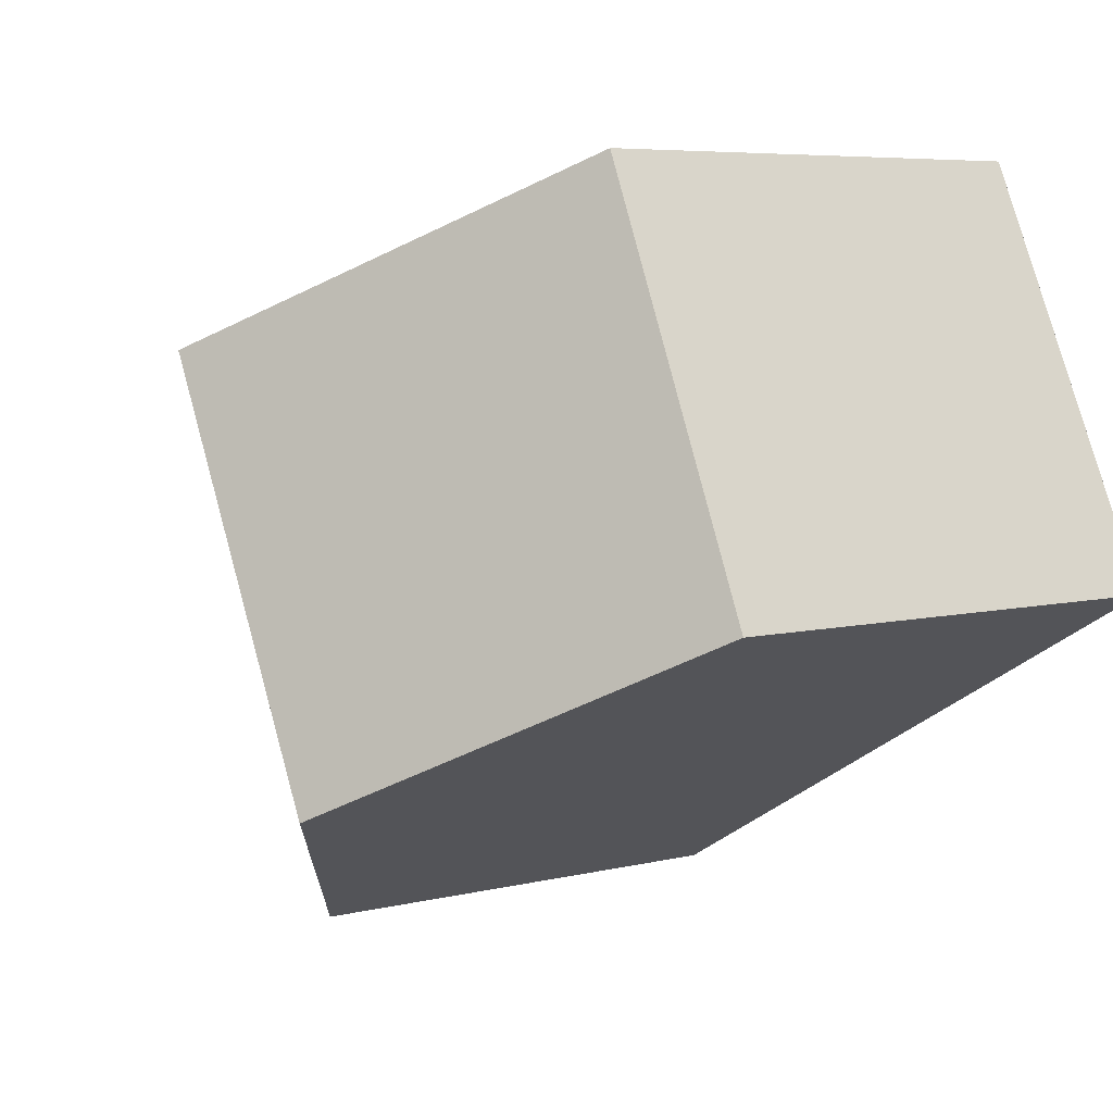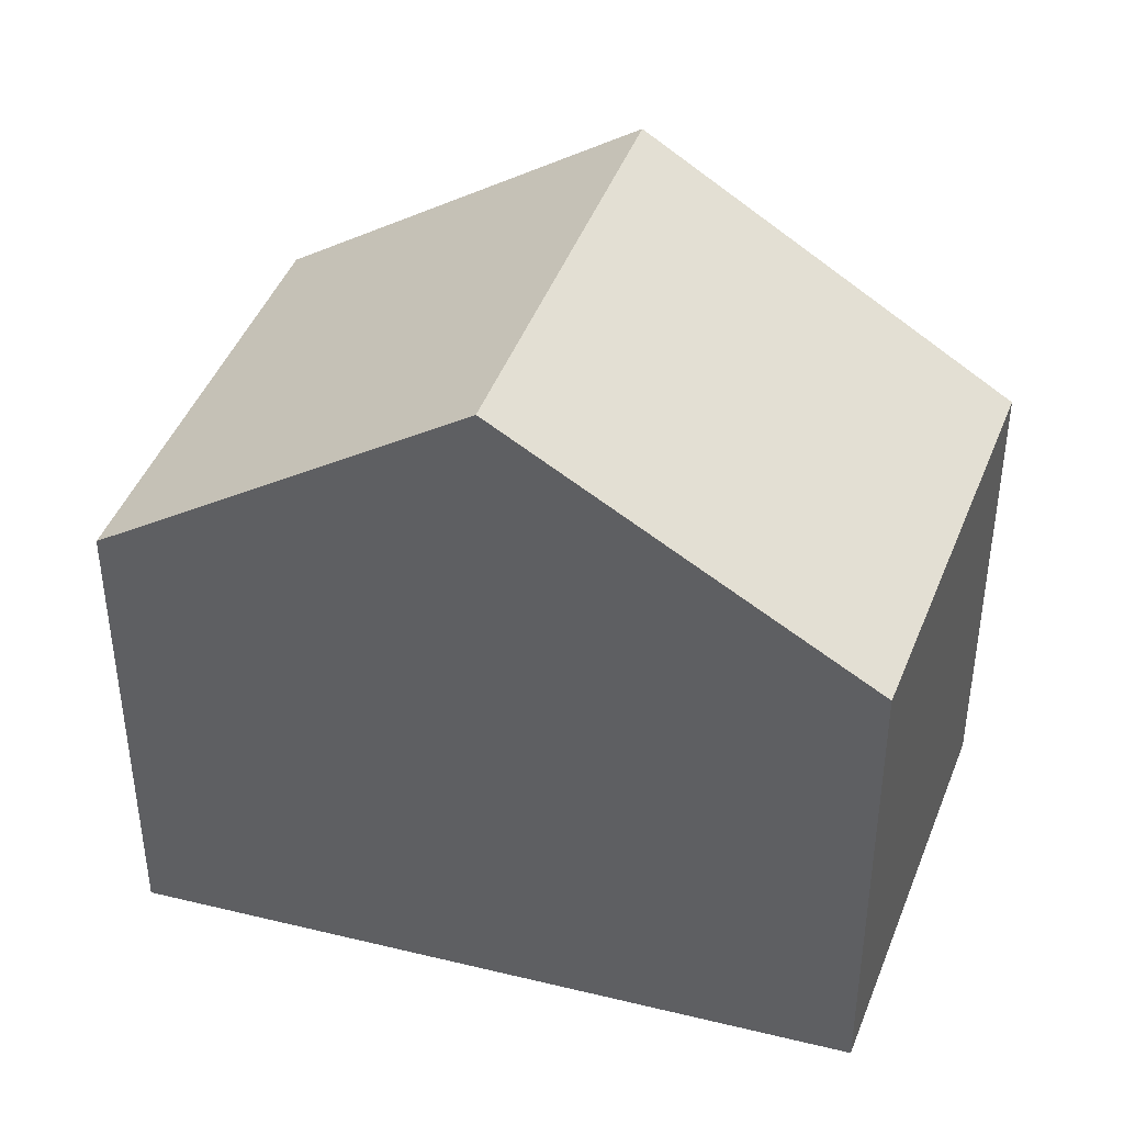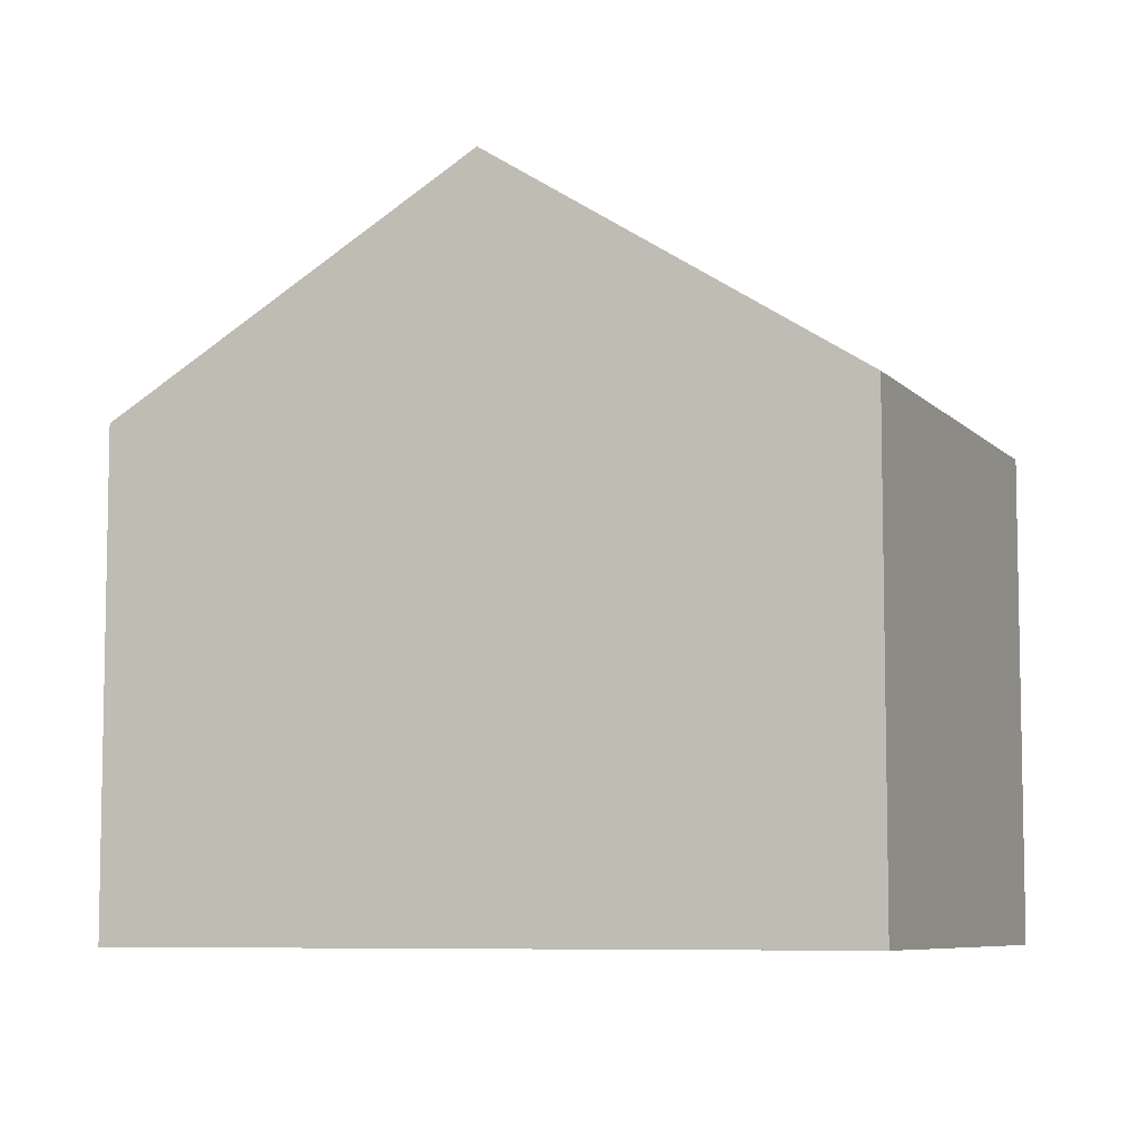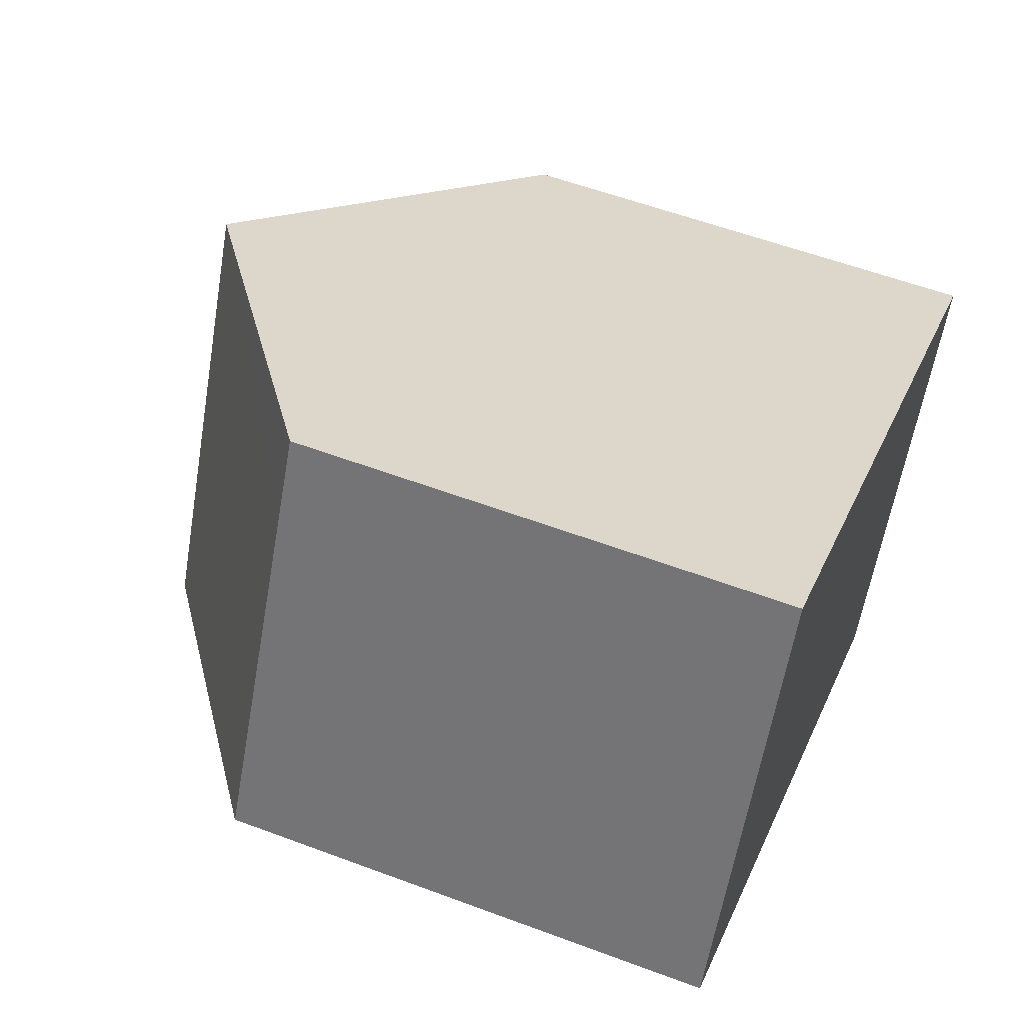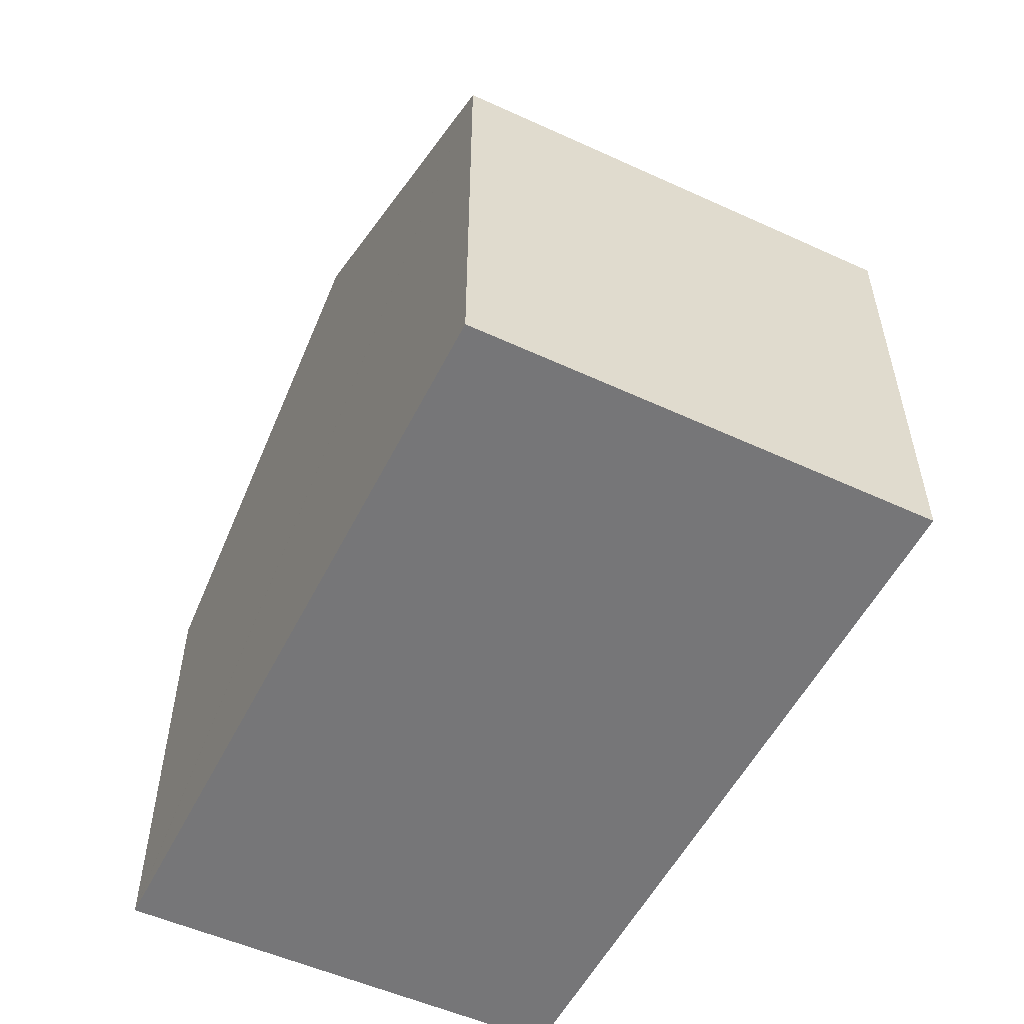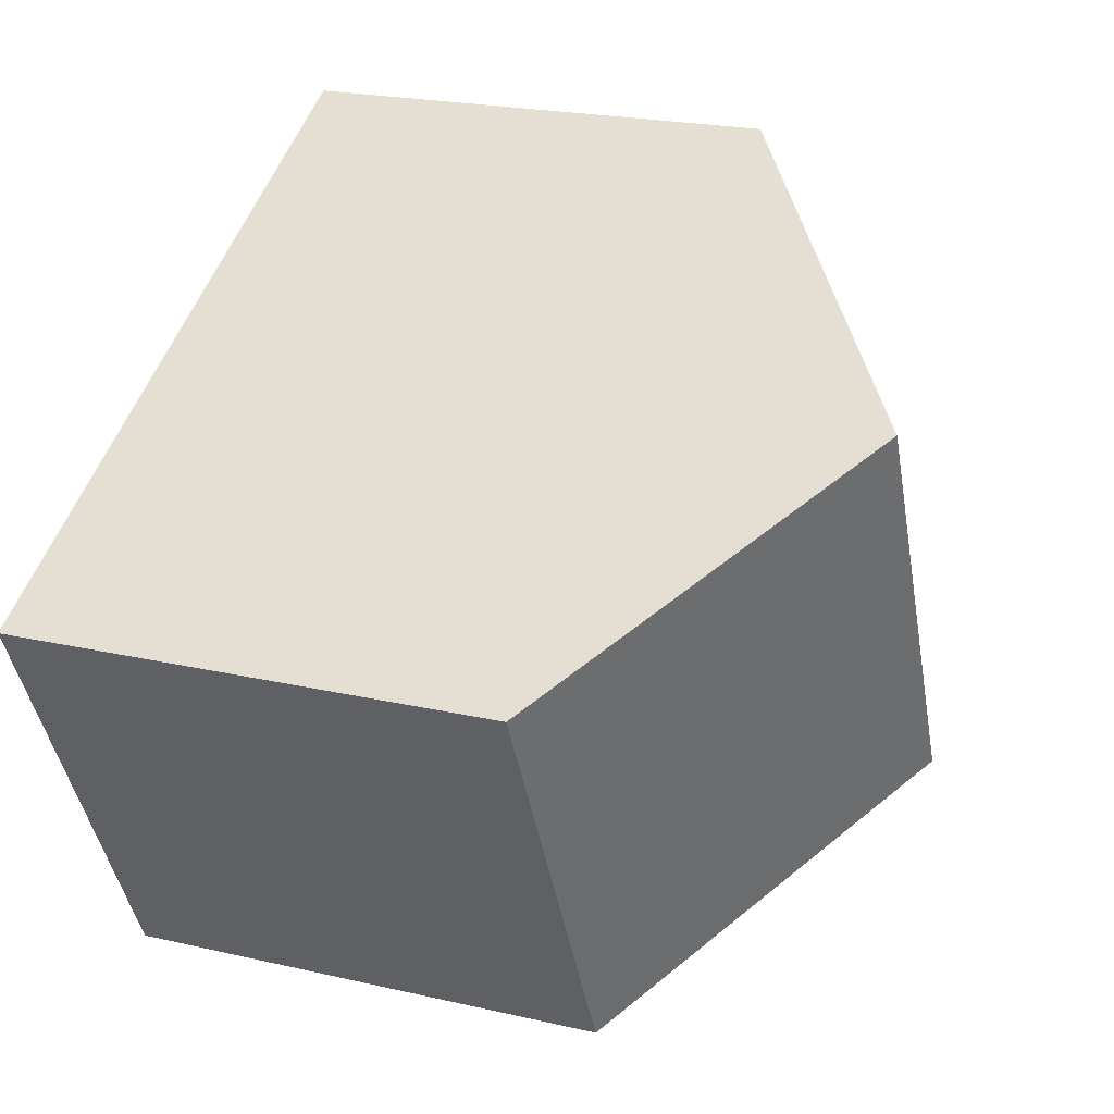
<metadata>
{"format":"obj","ext":"obj","renderer":"f3d","projection":"perspective","resolution":1024,"background":"white","views":[{"elev":6.1,"azim":-126.9,"up":"+Z"},{"elev":42.0,"azim":-134.5,"up":"+Y"},{"elev":-7.2,"azim":-131.1,"up":"+Y"},{"elev":56.6,"azim":-68.6,"up":"+Z"},{"elev":-56.9,"azim":91.0,"up":"+Y"},{"elev":21.9,"azim":112.0,"up":"+Z"}]}
</metadata>
<code>
v  3.503 7.817 -1.961
v  9.281 5.296 0.599
v  7.012 5.296 -3.925
v  5.729 7.817 2.477
v  2.089 5.233 4.401
v  1.608 5.233 3.444
v  2.062 5.214 4.415
v  0 5.3 3.245e-16
v  7.012 2.403e-16 -3.925
v  3.503 1.201e-16 -1.961
v  0 0 0
v  2.062 -2.703e-16 4.415
v  1.608 -2.109e-16 3.444
v  2.089 -2.695e-16 4.401
v  5.729 -1.517e-16 2.477
v  9.281 -3.668e-17 0.599
g defaultobject
f 1 2 3
f 2 1 4
f 5 6 7
f 6 5 4
f 6 4 8
f 8 4 1
f 9 1 3
f 1 9 8
f 8 9 10
f 8 10 11
f 11 6 8
f 6 11 7
f 7 11 12
f 12 11 13
f 12 5 7
f 5 12 4
f 4 12 2
f 2 12 14
f 2 14 15
f 2 15 16
f 16 3 2
f 3 16 9
f 13 14 12
f 14 13 15
f 15 13 11
f 15 11 10
f 15 10 16
f 16 10 9

</code>
